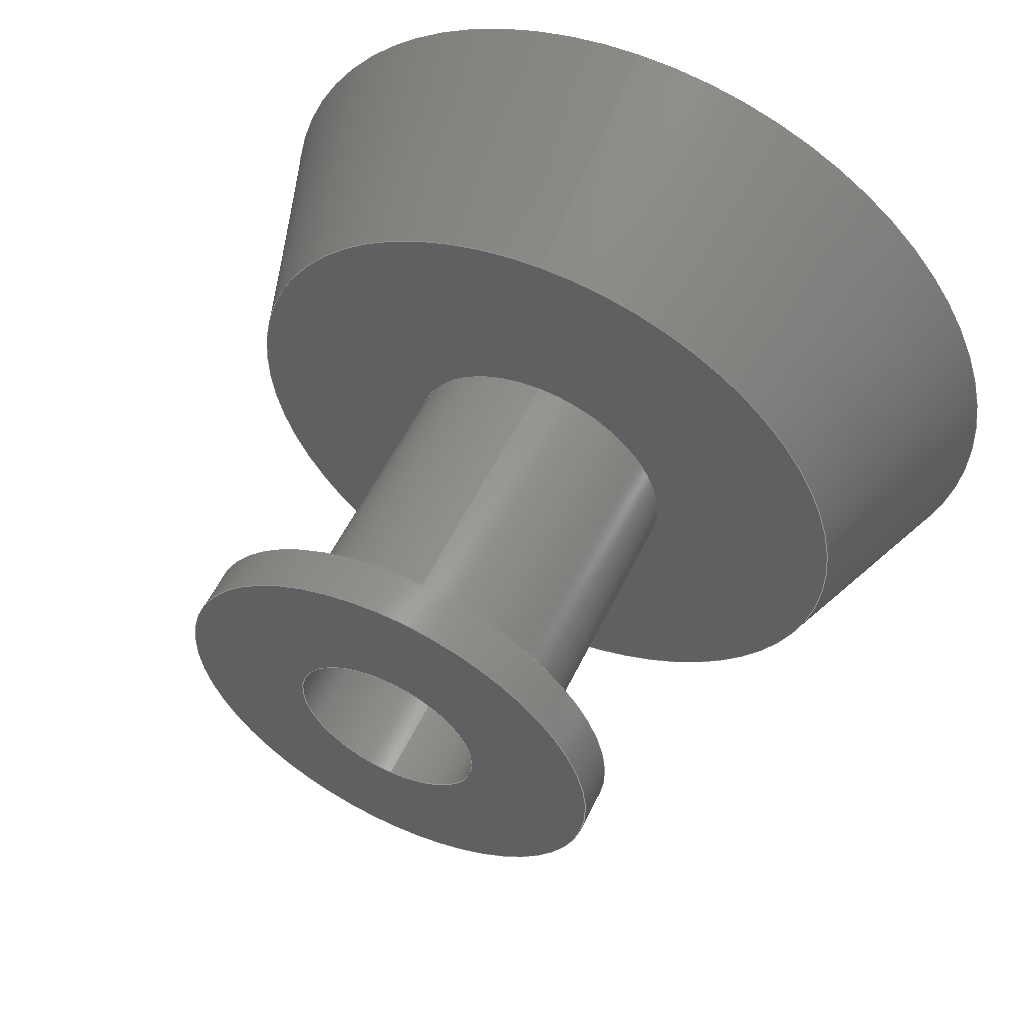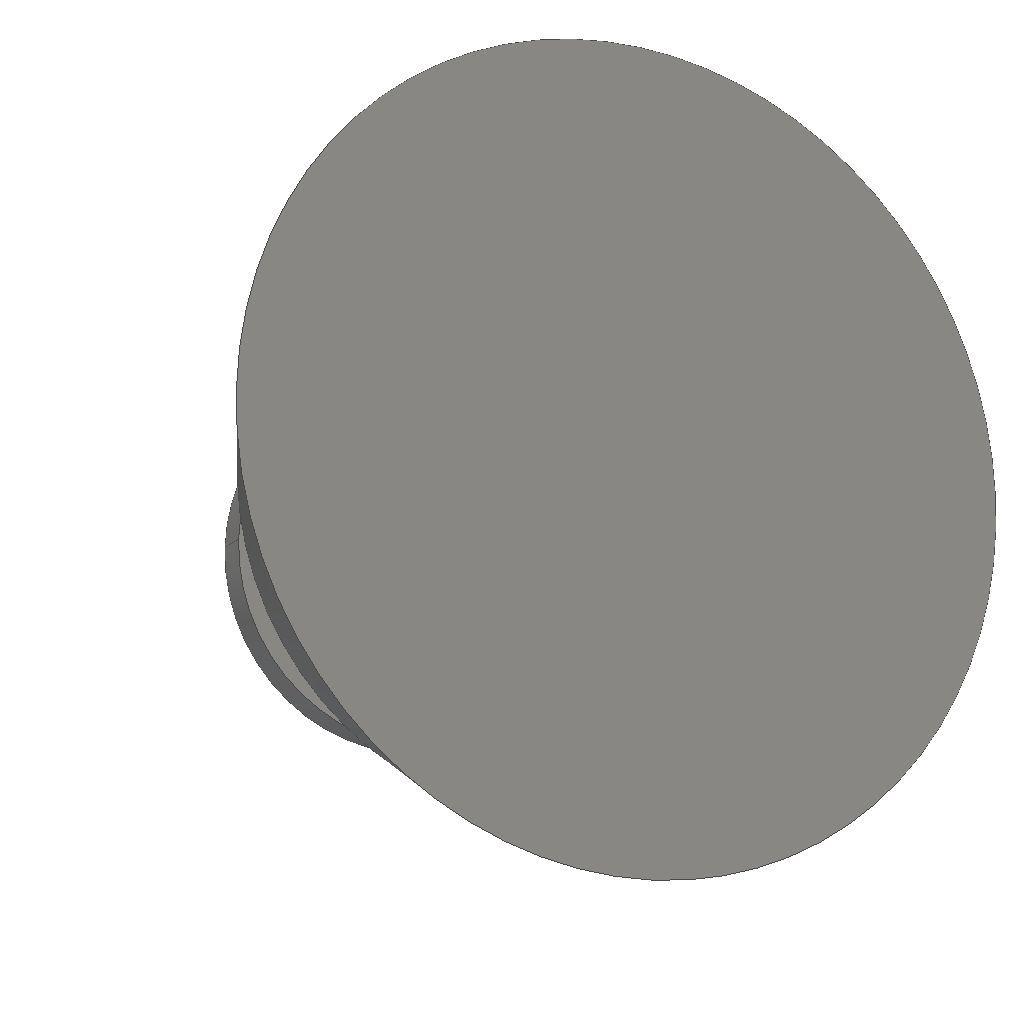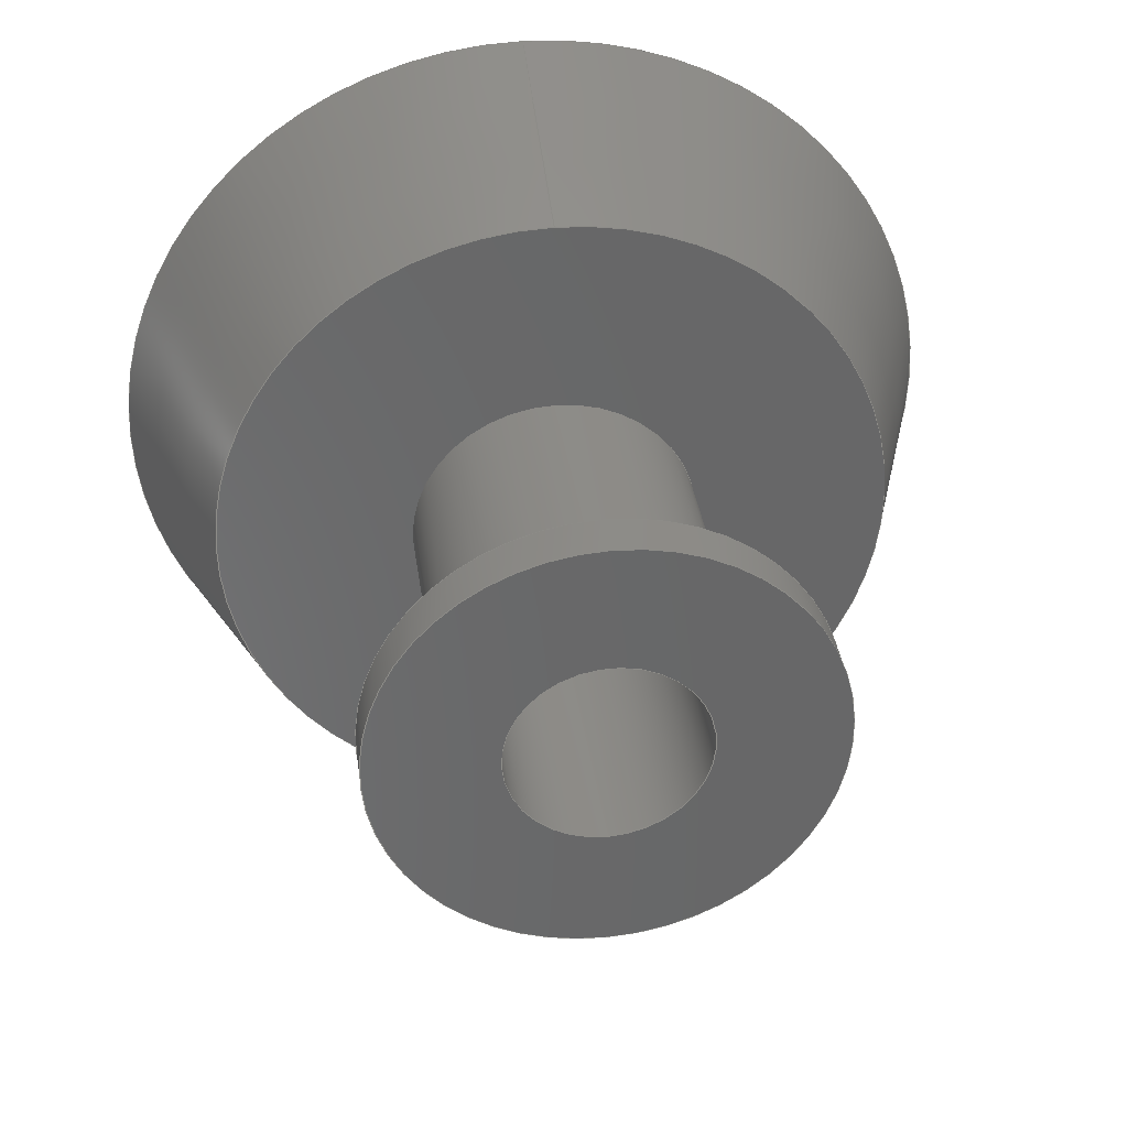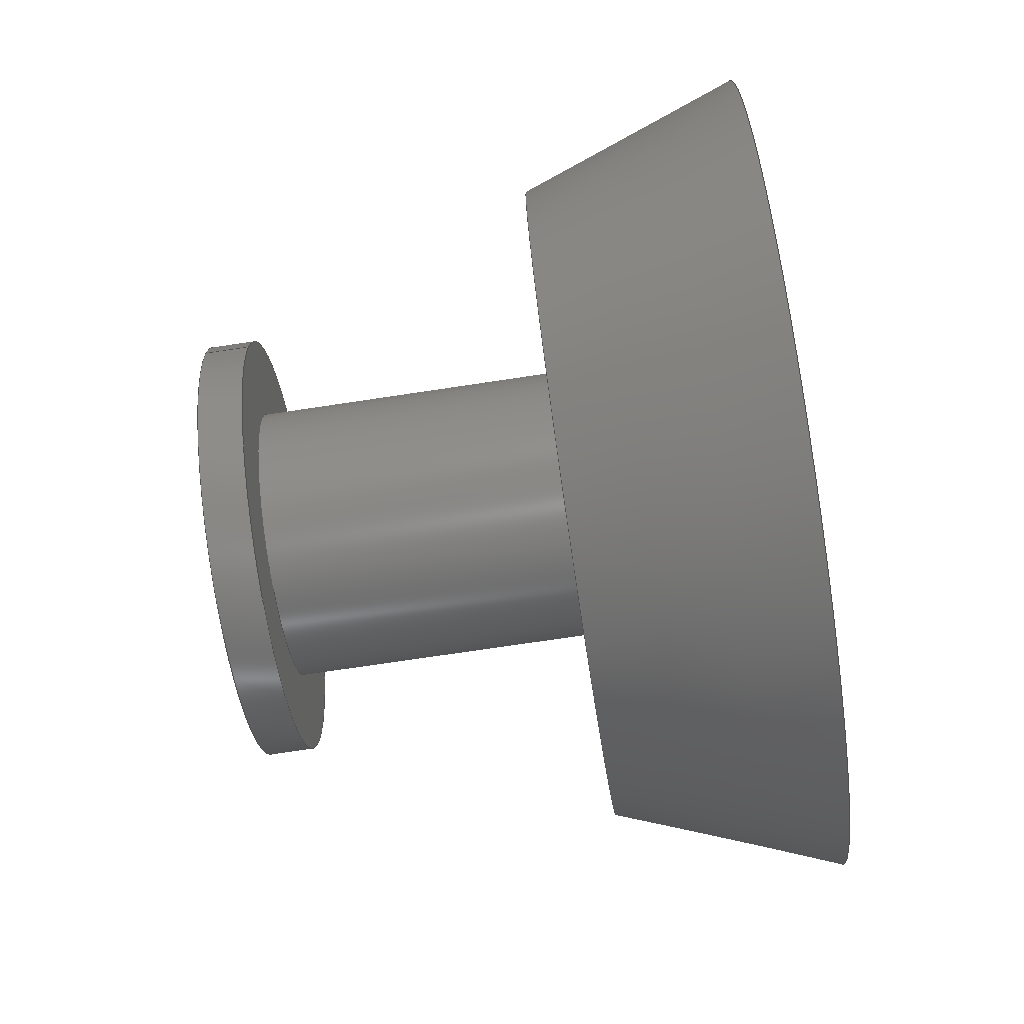
<metadata>
{"format":"step","ext":"step","renderer":"f3d","projection":"perspective","resolution":1024,"background":"white","views":[{"elev":55.8,"azim":115.7,"up":"+Z"},{"elev":-14.3,"azim":-116.2,"up":"+Y"},{"elev":35.6,"azim":82.1,"up":"+Z"},{"elev":-72.2,"azim":-171.4,"up":"+Y"}]}
</metadata>
<code>
ISO-10303-21;
DATA;
#1 = MECHANICAL_DESIGN_GEOMETRIC_PRESENTATION_REPRESENTATION( ' ', ( #7, #8, #9, #10, #11, #12, #13, #14, #15 ), #6 );
#2 = PRODUCT_DEFINITION_CONTEXT( '', #16, 'design' );
#3 = APPLICATION_PROTOCOL_DEFINITION( 'international standard', 'automotive_design', 2001, #16 );
#4 = PRODUCT_CATEGORY_RELATIONSHIP( 'NONE', 'NONE', #17, #18 );
#5 = SHAPE_DEFINITION_REPRESENTATION( #19, #20 );
#6 =  ( GEOMETRIC_REPRESENTATION_CONTEXT( 3 )GLOBAL_UNCERTAINTY_ASSIGNED_CONTEXT( ( #21 ) )GLOBAL_UNIT_ASSIGNED_CONTEXT( ( #22, #23, #24 ) )REPRESENTATION_CONTEXT( 'NONE', 'WORKSPACE' ) );
#7 = STYLED_ITEM( '', ( #25 ), #26 );
#8 = STYLED_ITEM( '', ( #27 ), #28 );
#9 = STYLED_ITEM( '', ( #29 ), #30 );
#10 = STYLED_ITEM( '', ( #31 ), #32 );
#11 = STYLED_ITEM( '', ( #33 ), #34 );
#12 = STYLED_ITEM( '', ( #35 ), #36 );
#13 = STYLED_ITEM( '', ( #37 ), #38 );
#14 = STYLED_ITEM( '', ( #39 ), #40 );
#15 = STYLED_ITEM( '', ( #41 ), #42 );
#16 = APPLICATION_CONTEXT( 'core data for automotive mechanical design processes' );
#17 = PRODUCT_CATEGORY( 'part', 'NONE' );
#18 = PRODUCT_RELATED_PRODUCT_CATEGORY( 'detail', ' ', ( #43 ) );
#19 = PRODUCT_DEFINITION_SHAPE( 'NONE', 'NONE', #44 );
#20 = ADVANCED_BREP_SHAPE_REPRESENTATION( 'Part 41', ( #45, #46 ), #6 );
#21 = UNCERTAINTY_MEASURE_WITH_UNIT( LENGTH_MEASURE( 1e-06 ), #22, '', '' );
#22 =  ( CONVERSION_BASED_UNIT( 'METRE', #47 )LENGTH_UNIT(  )NAMED_UNIT( #48 ) );
#23 =  ( NAMED_UNIT( #49 )PLANE_ANGLE_UNIT(  )SI_UNIT( $, .RADIAN. ) );
#24 =  ( NAMED_UNIT( #49 )SI_UNIT( $, .STERADIAN. )SOLID_ANGLE_UNIT(  ) );
#25 = PRESENTATION_STYLE_ASSIGNMENT( ( #50 ) );
#26 = ADVANCED_FACE( '', ( #51 ), #52, .T. );
#27 = PRESENTATION_STYLE_ASSIGNMENT( ( #53 ) );
#28 = ADVANCED_FACE( '', ( #54, #55 ), #56, .T. );
#29 = PRESENTATION_STYLE_ASSIGNMENT( ( #57 ) );
#30 = ADVANCED_FACE( '', ( #58 ), #59, .F. );
#31 = PRESENTATION_STYLE_ASSIGNMENT( ( #60 ) );
#32 = ADVANCED_FACE( '', ( #61, #62 ), #63, .T. );
#33 = PRESENTATION_STYLE_ASSIGNMENT( ( #64 ) );
#34 = ADVANCED_FACE( '', ( #65, #66 ), #67, .T. );
#35 = PRESENTATION_STYLE_ASSIGNMENT( ( #68 ) );
#36 = ADVANCED_FACE( '', ( #69, #70 ), #71, .T. );
#37 = PRESENTATION_STYLE_ASSIGNMENT( ( #72 ) );
#38 = ADVANCED_FACE( '', ( #73, #74 ), #75, .F. );
#39 = PRESENTATION_STYLE_ASSIGNMENT( ( #76 ) );
#40 = ADVANCED_FACE( '', ( #77, #78 ), #79, .F. );
#41 = PRESENTATION_STYLE_ASSIGNMENT( ( #80 ) );
#42 = ADVANCED_FACE( '', ( #81, #82 ), #83, .F. );
#43 = PRODUCT( 'Part 41', 'Part 41', 'PART-Part 41-DESC', ( #84 ) );
#44 = PRODUCT_DEFINITION( 'NONE', 'NONE', #85, #2 );
#45 = MANIFOLD_SOLID_BREP( 'Part 41', #86 );
#46 = AXIS2_PLACEMENT_3D( '', #87, #88, #89 );
#47 = LENGTH_MEASURE_WITH_UNIT( LENGTH_MEASURE( 1 ), #90 );
#48 = DIMENSIONAL_EXPONENTS( 1, 0, 0, 0, 0, 0, 0 );
#49 = DIMENSIONAL_EXPONENTS( 0, 0, 0, 0, 0, 0, 0 );
#50 = SURFACE_STYLE_USAGE( .BOTH., #91 );
#51 = FACE_OUTER_BOUND( '', #92, .T. );
#52 = PLANE( '', #93 );
#53 = SURFACE_STYLE_USAGE( .BOTH., #94 );
#54 = FACE_OUTER_BOUND( '', #95, .T. );
#55 = FACE_BOUND( '', #96, .T. );
#56 = PLANE( '', #97 );
#57 = SURFACE_STYLE_USAGE( .BOTH., #98 );
#58 = FACE_OUTER_BOUND( '', #99, .T. );
#59 = PLANE( '', #100 );
#60 = SURFACE_STYLE_USAGE( .BOTH., #101 );
#61 = FACE_OUTER_BOUND( '', #102, .T. );
#62 = FACE_OUTER_BOUND( '', #103, .T. );
#63 = CYLINDRICAL_SURFACE( '', #104, 0.02476 );
#64 = SURFACE_STYLE_USAGE( .BOTH., #105 );
#65 = FACE_OUTER_BOUND( '', #106, .T. );
#66 = FACE_BOUND( '', #107, .T. );
#67 = CONICAL_SURFACE( '', #108, 0.0375, 0.3491 );
#68 = SURFACE_STYLE_USAGE( .BOTH., #109 );
#69 = FACE_OUTER_BOUND( '', #110, .T. );
#70 = FACE_OUTER_BOUND( '', #111, .T. );
#71 = CYLINDRICAL_SURFACE( '', #112, 0.01588 );
#72 = SURFACE_STYLE_USAGE( .BOTH., #113 );
#73 = FACE_BOUND( '', #114, .T. );
#74 = FACE_OUTER_BOUND( '', #115, .T. );
#75 = PLANE( '', #116 );
#76 = SURFACE_STYLE_USAGE( .BOTH., #117 );
#77 = FACE_BOUND( '', #118, .T. );
#78 = FACE_OUTER_BOUND( '', #119, .T. );
#79 = PLANE( '', #120 );
#80 = SURFACE_STYLE_USAGE( .BOTH., #121 );
#81 = FACE_OUTER_BOUND( '', #122, .T. );
#82 = FACE_OUTER_BOUND( '', #123, .T. );
#83 = CYLINDRICAL_SURFACE( '', #124, 0.0108 );
#84 = PRODUCT_CONTEXT( '', #16, 'mechanical' );
#85 = PRODUCT_DEFINITION_FORMATION_WITH_SPECIFIED_SOURCE( ' ', 'NONE', #43, .NOT_KNOWN. );
#86 = CLOSED_SHELL( '', ( #32, #40, #30, #28, #34, #26, #38, #36, #42 ) );
#87 = CARTESIAN_POINT( '', ( 0, 0, 0 ) );
#88 = DIRECTION( '', ( 0, 0, 1 ) );
#89 = DIRECTION( '', ( 1, 0, 0 ) );
#90 =  ( LENGTH_UNIT(  )NAMED_UNIT( #48 )SI_UNIT( $, .METRE. ) );
#91 = SURFACE_SIDE_STYLE( '', ( #125 ) );
#92 = EDGE_LOOP( '', ( #126 ) );
#93 = AXIS2_PLACEMENT_3D( '', #127, #128, #129 );
#94 = SURFACE_SIDE_STYLE( '', ( #130 ) );
#95 = EDGE_LOOP( '', ( #131 ) );
#96 = EDGE_LOOP( '', ( #132 ) );
#97 = AXIS2_PLACEMENT_3D( '', #133, #134, #135 );
#98 = SURFACE_SIDE_STYLE( '', ( #136 ) );
#99 = EDGE_LOOP( '', ( #137 ) );
#100 = AXIS2_PLACEMENT_3D( '', #138, #139, #140 );
#101 = SURFACE_SIDE_STYLE( '', ( #141 ) );
#102 = EDGE_LOOP( '', ( #142 ) );
#103 = EDGE_LOOP( '', ( #143 ) );
#104 = AXIS2_PLACEMENT_3D( '', #144, #145, #146 );
#105 = SURFACE_SIDE_STYLE( '', ( #147 ) );
#106 = EDGE_LOOP( '', ( #148 ) );
#107 = EDGE_LOOP( '', ( #149 ) );
#108 = AXIS2_PLACEMENT_3D( '', #150, #151, #152 );
#109 = SURFACE_SIDE_STYLE( '', ( #153 ) );
#110 = EDGE_LOOP( '', ( #154 ) );
#111 = EDGE_LOOP( '', ( #155 ) );
#112 = AXIS2_PLACEMENT_3D( '', #156, #157, #158 );
#113 = SURFACE_SIDE_STYLE( '', ( #159 ) );
#114 = EDGE_LOOP( '', ( #160 ) );
#115 = EDGE_LOOP( '', ( #161 ) );
#116 = AXIS2_PLACEMENT_3D( '', #162, #163, #164 );
#117 = SURFACE_SIDE_STYLE( '', ( #165 ) );
#118 = EDGE_LOOP( '', ( #166 ) );
#119 = EDGE_LOOP( '', ( #167 ) );
#120 = AXIS2_PLACEMENT_3D( '', #168, #169, #170 );
#121 = SURFACE_SIDE_STYLE( '', ( #171 ) );
#122 = EDGE_LOOP( '', ( #172 ) );
#123 = EDGE_LOOP( '', ( #173 ) );
#124 = AXIS2_PLACEMENT_3D( '', #174, #175, #176 );
#125 = SURFACE_STYLE_FILL_AREA( #177 );
#126 = ORIENTED_EDGE( '', *, *, #178, .T. );
#127 = CARTESIAN_POINT( '', ( -0.02254, 0.6096, -0.8176 ) );
#128 = DIRECTION( '', ( -1, 0, 0 ) );
#129 = DIRECTION( '', ( 0, -1, 0 ) );
#130 = SURFACE_STYLE_FILL_AREA( #179 );
#131 = ORIENTED_EDGE( '', *, *, #180, .T. );
#132 = ORIENTED_EDGE( '', *, *, #181, .F. );
#133 = CARTESIAN_POINT( '', ( 0.04286, 0.6096, -0.8176 ) );
#134 = DIRECTION( '', ( 1, 0, 0 ) );
#135 = DIRECTION( '', ( 0, 1, 0 ) );
#136 = SURFACE_STYLE_FILL_AREA( #182 );
#137 = ORIENTED_EDGE( '', *, *, #183, .T. );
#138 = CARTESIAN_POINT( '', ( 0.002857, 0.6096, -0.8176 ) );
#139 = DIRECTION( '', ( -1, 0, 0 ) );
#140 = DIRECTION( '', ( 0, -1, 0 ) );
#141 = SURFACE_STYLE_FILL_AREA( #184 );
#142 = ORIENTED_EDGE( '', *, *, #180, .F. );
#143 = ORIENTED_EDGE( '', *, *, #185, .T. );
#144 = CARTESIAN_POINT( '', ( 0.04286, 0.6096, -0.8176 ) );
#145 = DIRECTION( '', ( 1, -0, -0 ) );
#146 = DIRECTION( '', ( 0, 0, 1 ) );
#147 = SURFACE_STYLE_FILL_AREA( #186 );
#148 = ORIENTED_EDGE( '', *, *, #178, .F. );
#149 = ORIENTED_EDGE( '', *, *, #187, .T. );
#150 = CARTESIAN_POINT( '', ( 0.002857, 0.6096, -0.8176 ) );
#151 = DIRECTION( '', ( -1, 0, -0 ) );
#152 = DIRECTION( '', ( 0, 0, 1 ) );
#153 = SURFACE_STYLE_FILL_AREA( #188 );
#154 = ORIENTED_EDGE( '', *, *, #189, .T. );
#155 = ORIENTED_EDGE( '', *, *, #190, .F. );
#156 = CARTESIAN_POINT( '', ( 0.002855, 0.6096, -0.8176 ) );
#157 = DIRECTION( '', ( -1, -0, -0 ) );
#158 = DIRECTION( '', ( 0, 0, -1 ) );
#159 = SURFACE_STYLE_FILL_AREA( #191 );
#160 = ORIENTED_EDGE( '', *, *, #190, .T. );
#161 = ORIENTED_EDGE( '', *, *, #187, .F. );
#162 = CARTESIAN_POINT( '', ( 0.002857, 0.6096, -0.8176 ) );
#163 = DIRECTION( '', ( -1, 0, 0 ) );
#164 = DIRECTION( '', ( 0, -1, 0 ) );
#165 = SURFACE_STYLE_FILL_AREA( #192 );
#166 = ORIENTED_EDGE( '', *, *, #189, .F. );
#167 = ORIENTED_EDGE( '', *, *, #185, .F. );
#168 = CARTESIAN_POINT( '', ( 0.03778, 0.6096, -0.8176 ) );
#169 = DIRECTION( '', ( 1, 0, 0 ) );
#170 = DIRECTION( '', ( 0, 1, 0 ) );
#171 = SURFACE_STYLE_FILL_AREA( #193 );
#172 = ORIENTED_EDGE( '', *, *, #183, .F. );
#173 = ORIENTED_EDGE( '', *, *, #181, .T. );
#174 = CARTESIAN_POINT( '', ( 0.002855, 0.6096, -0.8176 ) );
#175 = DIRECTION( '', ( -1, -0, -0 ) );
#176 = DIRECTION( '', ( 0, 0, -1 ) );
#177 = FILL_AREA_STYLE( '', ( #194 ) );
#178 = EDGE_CURVE( '', #195, #195, #196, .T. );
#179 = FILL_AREA_STYLE( '', ( #197 ) );
#180 = EDGE_CURVE( '', #198, #198, #199, .T. );
#181 = EDGE_CURVE( '', #200, #200, #201, .T. );
#182 = FILL_AREA_STYLE( '', ( #202 ) );
#183 = EDGE_CURVE( '', #203, #203, #204, .F. );
#184 = FILL_AREA_STYLE( '', ( #205 ) );
#185 = EDGE_CURVE( '', #206, #206, #207, .T. );
#186 = FILL_AREA_STYLE( '', ( #208 ) );
#187 = EDGE_CURVE( '', #209, #209, #210, .T. );
#188 = FILL_AREA_STYLE( '', ( #211 ) );
#189 = EDGE_CURVE( '', #212, #212, #213, .T. );
#190 = EDGE_CURVE( '', #214, #214, #215, .T. );
#191 = FILL_AREA_STYLE( '', ( #216 ) );
#192 = FILL_AREA_STYLE( '', ( #217 ) );
#193 = FILL_AREA_STYLE( '', ( #218 ) );
#194 = FILL_AREA_STYLE_COLOUR( '', #219 );
#195 = VERTEX_POINT( '', #220 );
#196 = CIRCLE( '', #221, 0.04674 );
#197 = FILL_AREA_STYLE_COLOUR( '', #222 );
#198 = VERTEX_POINT( '', #223 );
#199 = CIRCLE( '', #224, 0.02476 );
#200 = VERTEX_POINT( '', #225 );
#201 = CIRCLE( '', #226, 0.0108 );
#202 = FILL_AREA_STYLE_COLOUR( '', #227 );
#203 = VERTEX_POINT( '', #228 );
#204 = CIRCLE( '', #229, 0.0108 );
#205 = FILL_AREA_STYLE_COLOUR( '', #230 );
#206 = VERTEX_POINT( '', #231 );
#207 = CIRCLE( '', #232, 0.02476 );
#208 = FILL_AREA_STYLE_COLOUR( '', #233 );
#209 = VERTEX_POINT( '', #234 );
#210 = CIRCLE( '', #235, 0.0375 );
#211 = FILL_AREA_STYLE_COLOUR( '', #236 );
#212 = VERTEX_POINT( '', #237 );
#213 = CIRCLE( '', #238, 0.01588 );
#214 = VERTEX_POINT( '', #239 );
#215 = CIRCLE( '', #240, 0.01588 );
#216 = FILL_AREA_STYLE_COLOUR( '', #241 );
#217 = FILL_AREA_STYLE_COLOUR( '', #242 );
#218 = FILL_AREA_STYLE_COLOUR( '', #243 );
#219 = COLOUR_RGB( '', 0.9725, 0.5294, 0.003922 );
#220 = CARTESIAN_POINT( '', ( -0.02254, 0.6096, -0.7708 ) );
#221 = AXIS2_PLACEMENT_3D( '', #244, #245, #246 );
#222 = COLOUR_RGB( '', 0.9725, 0.5294, 0.003922 );
#223 = CARTESIAN_POINT( '', ( 0.04286, 0.6096, -0.8423 ) );
#224 = AXIS2_PLACEMENT_3D( '', #247, #248, #249 );
#225 = CARTESIAN_POINT( '', ( 0.04286, 0.6096, -0.8284 ) );
#226 = AXIS2_PLACEMENT_3D( '', #250, #251, #252 );
#227 = COLOUR_RGB( '', 0.9725, 0.5294, 0.003922 );
#228 = CARTESIAN_POINT( '', ( 0.002857, 0.6096, -0.8068 ) );
#229 = AXIS2_PLACEMENT_3D( '', #253, #254, #255 );
#230 = COLOUR_RGB( '', 0.9725, 0.5294, 0.003922 );
#231 = CARTESIAN_POINT( '', ( 0.03778, 0.6096, -0.8423 ) );
#232 = AXIS2_PLACEMENT_3D( '', #256, #257, #258 );
#233 = COLOUR_RGB( '', 0.9725, 0.5294, 0.003922 );
#234 = CARTESIAN_POINT( '', ( 0.002857, 0.6096, -0.7801 ) );
#235 = AXIS2_PLACEMENT_3D( '', #259, #260, #261 );
#236 = COLOUR_RGB( '', 0.9725, 0.5294, 0.003922 );
#237 = CARTESIAN_POINT( '', ( 0.03778, 0.6096, -0.8017 ) );
#238 = AXIS2_PLACEMENT_3D( '', #262, #263, #264 );
#239 = CARTESIAN_POINT( '', ( 0.002857, 0.6096, -0.8017 ) );
#240 = AXIS2_PLACEMENT_3D( '', #265, #266, #267 );
#241 = COLOUR_RGB( '', 0.9725, 0.5294, 0.003922 );
#242 = COLOUR_RGB( '', 0.9725, 0.5294, 0.003922 );
#243 = COLOUR_RGB( '', 0.9725, 0.5294, 0.003922 );
#244 = CARTESIAN_POINT( '', ( -0.02254, 0.6096, -0.8176 ) );
#245 = DIRECTION( '', ( -1, 0, 0 ) );
#246 = DIRECTION( '', ( 0, 0, 1 ) );
#247 = CARTESIAN_POINT( '', ( 0.04286, 0.6096, -0.8176 ) );
#248 = DIRECTION( '', ( 1, 0, 0 ) );
#249 = DIRECTION( '', ( 0, 0, -1 ) );
#250 = CARTESIAN_POINT( '', ( 0.04286, 0.6096, -0.8176 ) );
#251 = DIRECTION( '', ( 1, 0, 0 ) );
#252 = DIRECTION( '', ( 0, 0, -1 ) );
#253 = CARTESIAN_POINT( '', ( 0.002857, 0.6096, -0.8176 ) );
#254 = DIRECTION( '', ( -1, 0, 0 ) );
#255 = DIRECTION( '', ( 0, 0, 1 ) );
#256 = CARTESIAN_POINT( '', ( 0.03778, 0.6096, -0.8176 ) );
#257 = DIRECTION( '', ( 1, 0, 0 ) );
#258 = DIRECTION( '', ( 0, 0, -1 ) );
#259 = CARTESIAN_POINT( '', ( 0.002857, 0.6096, -0.8176 ) );
#260 = DIRECTION( '', ( -1, 0, 0 ) );
#261 = DIRECTION( '', ( 0, 0, 1 ) );
#262 = CARTESIAN_POINT( '', ( 0.03778, 0.6096, -0.8176 ) );
#263 = DIRECTION( '', ( -1, 0, 0 ) );
#264 = DIRECTION( '', ( 0, 0, 1 ) );
#265 = CARTESIAN_POINT( '', ( 0.002857, 0.6096, -0.8176 ) );
#266 = DIRECTION( '', ( -1, 0, 0 ) );
#267 = DIRECTION( '', ( 0, 0, 1 ) );
ENDSEC;
END-ISO-10303-21;

</code>
